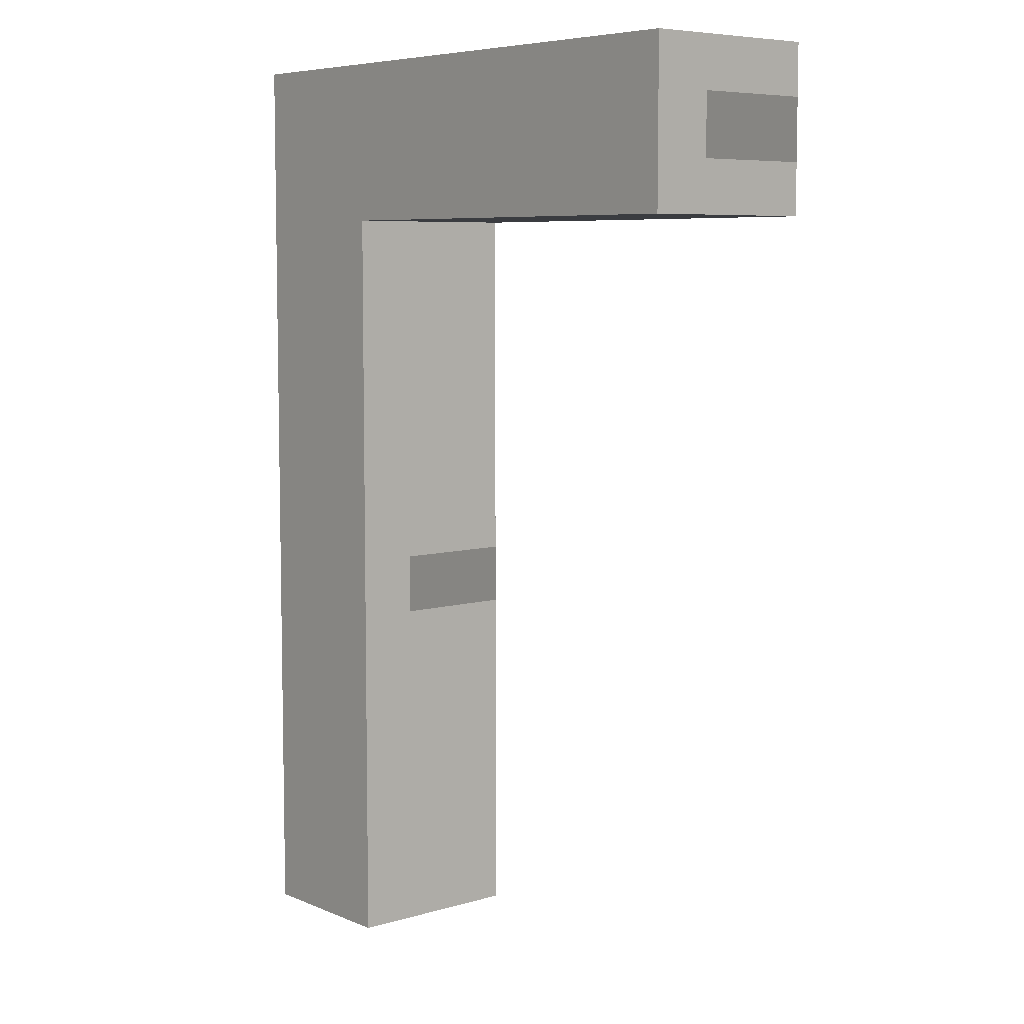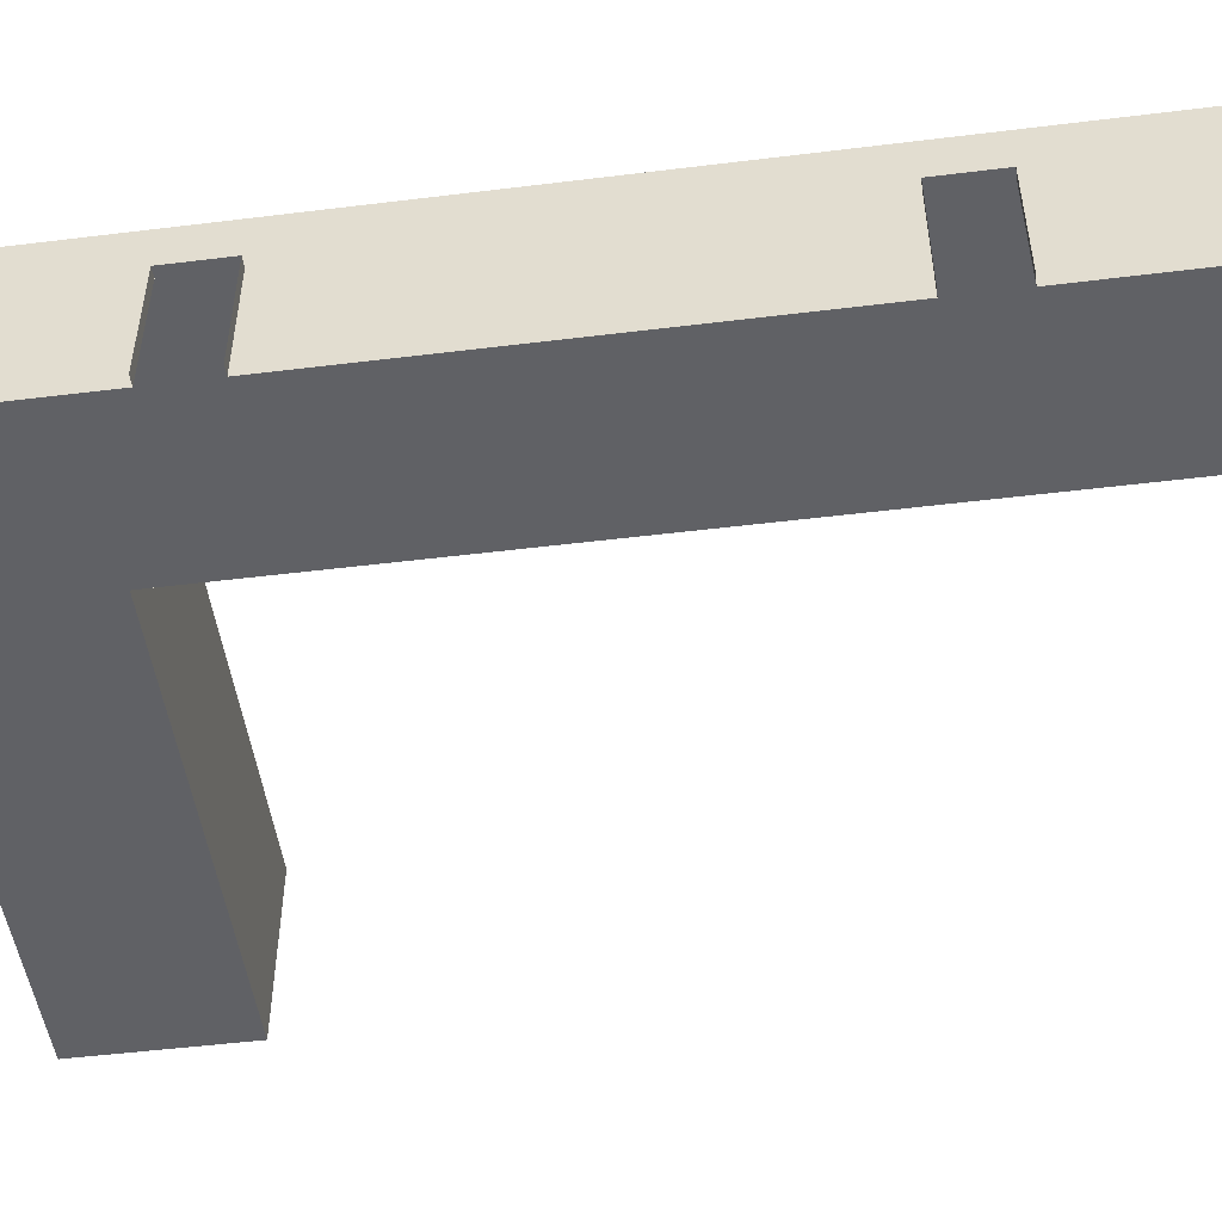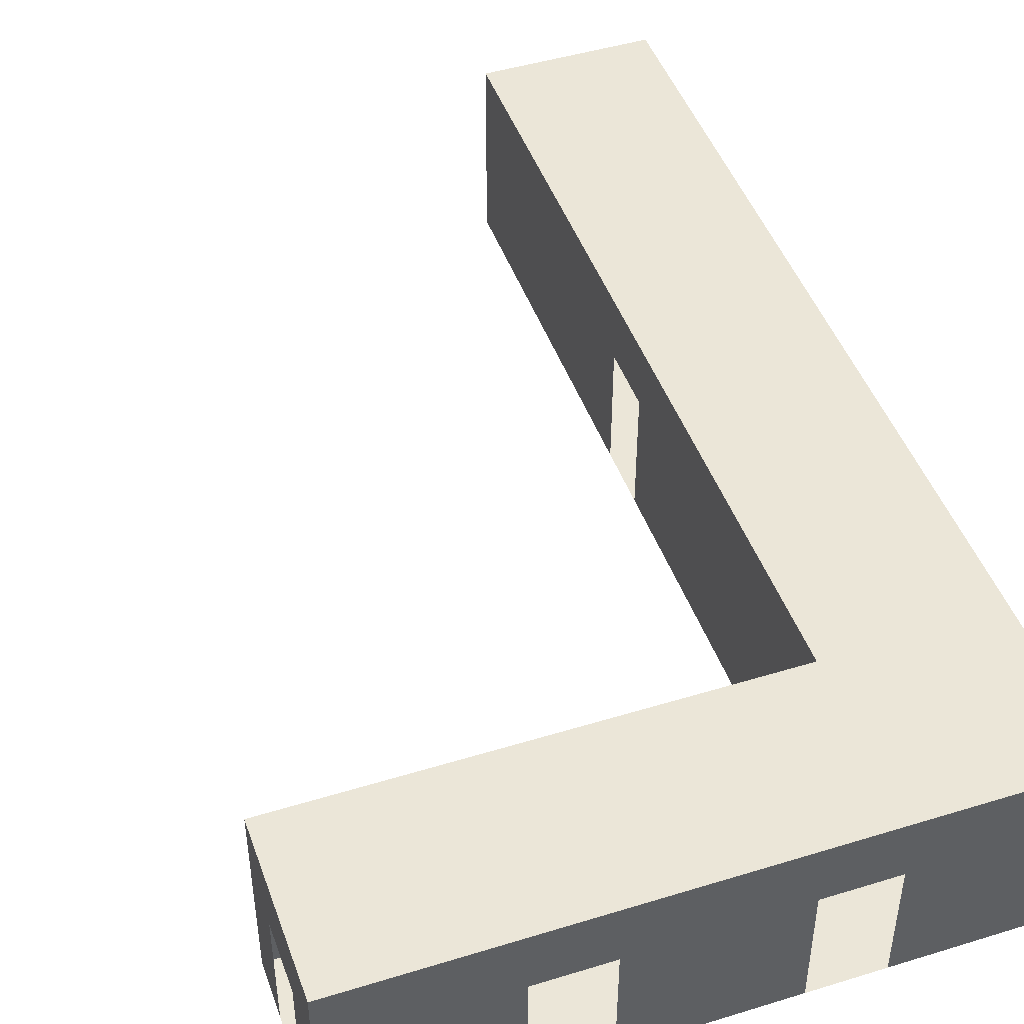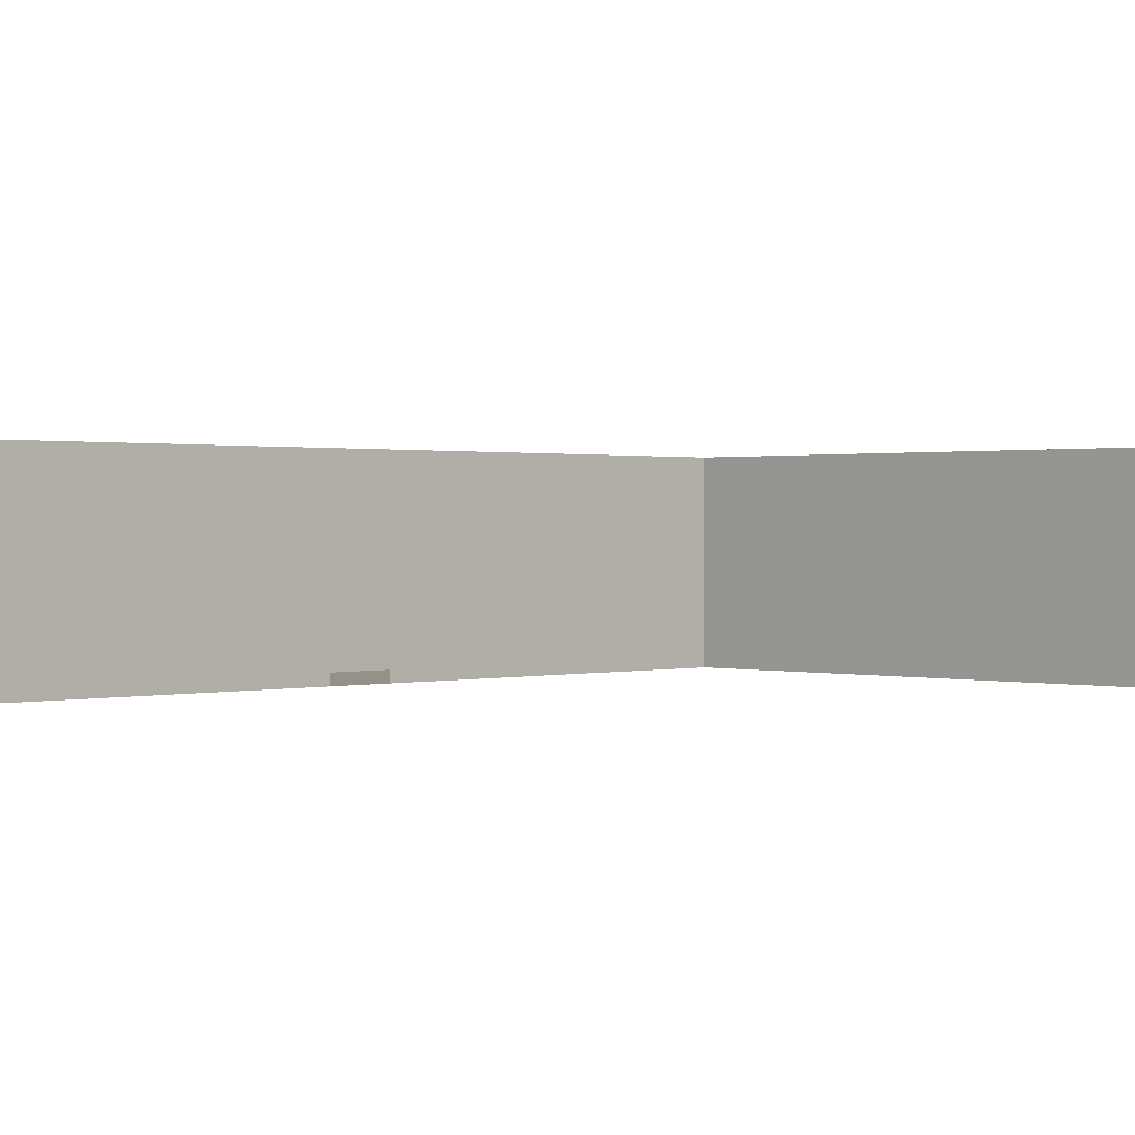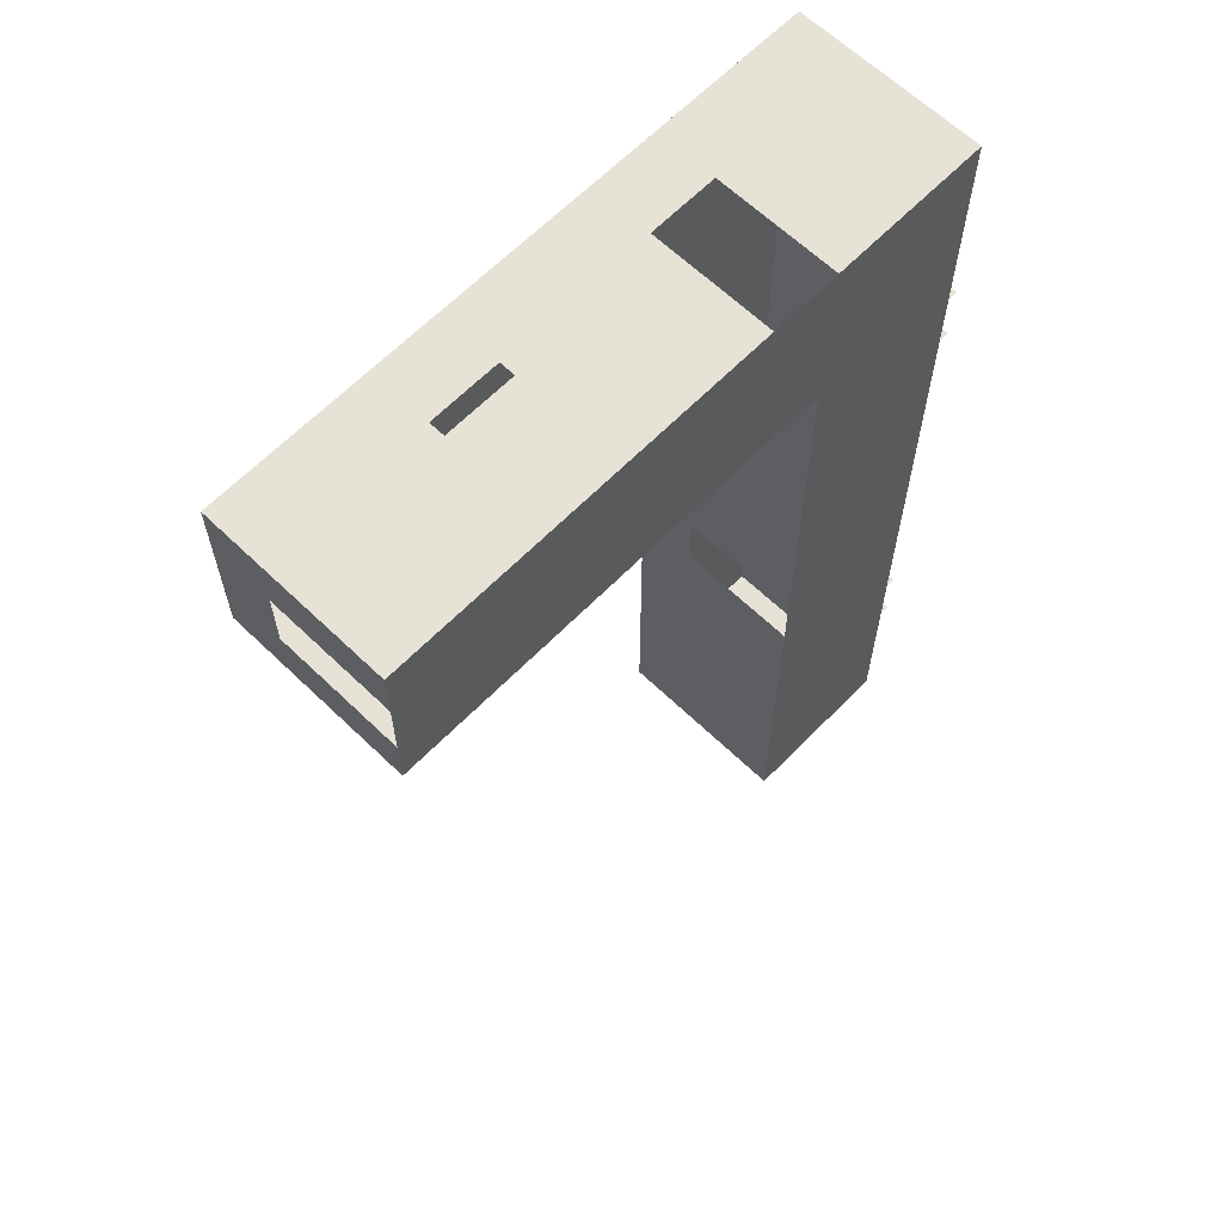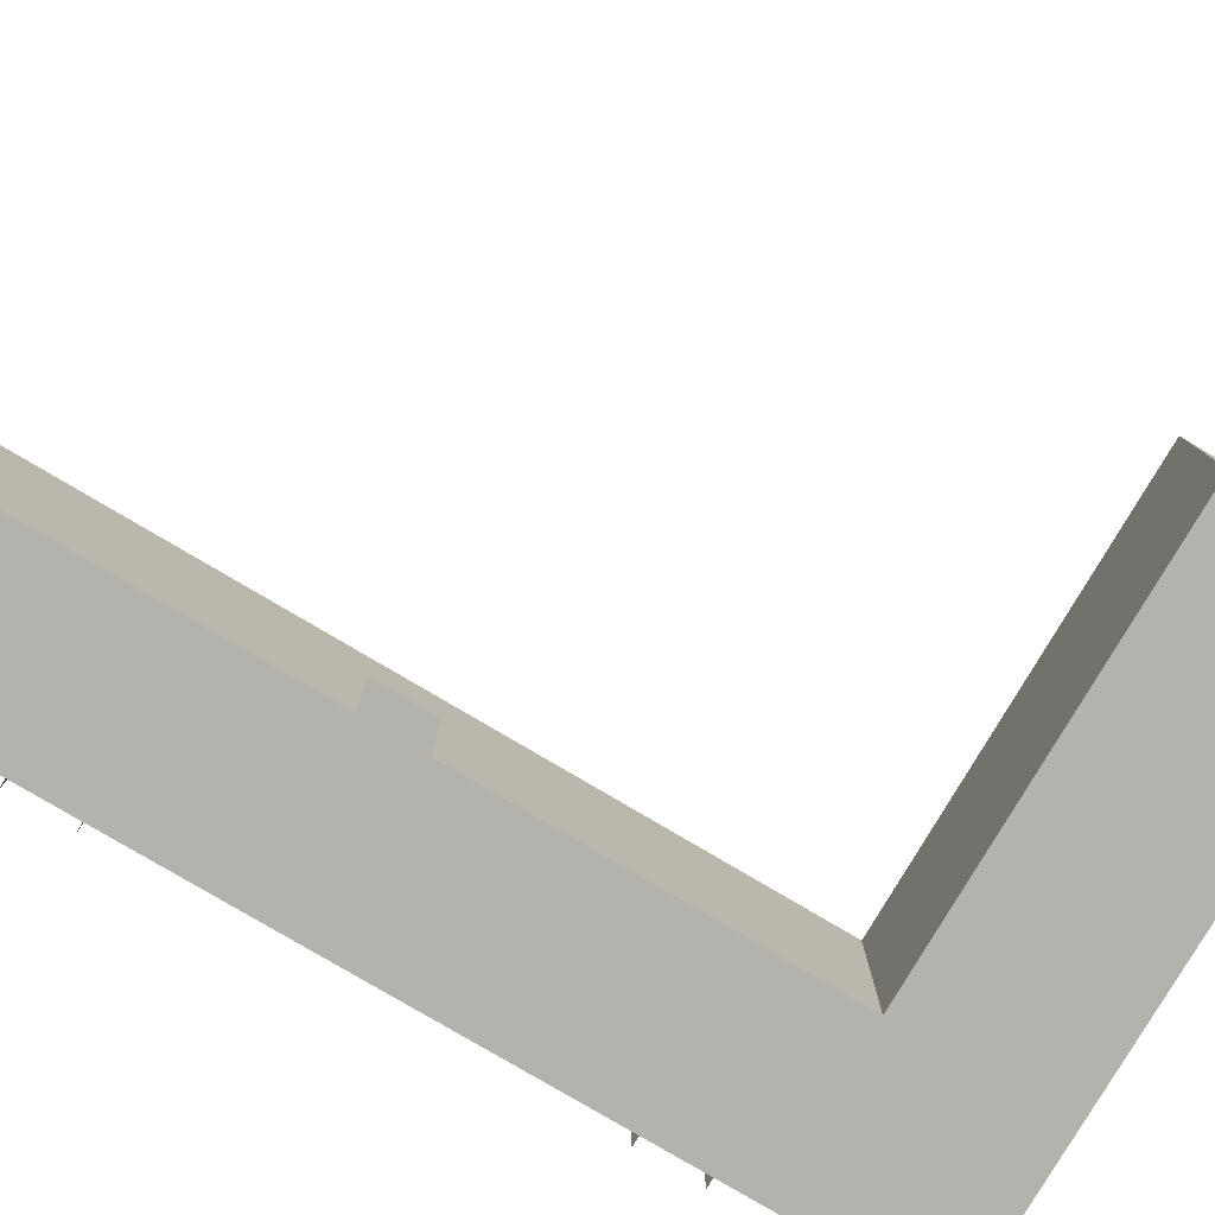
<metadata>
{"format":"obj","ext":"obj","renderer":"f3d","projection":"perspective","resolution":1024,"background":"white","views":[{"elev":6.9,"azim":49.8,"up":"+Y"},{"elev":-49.9,"azim":-82.3,"up":"+Z"},{"elev":46.5,"azim":160.7,"up":"+Z"},{"elev":0.8,"azim":45.1,"up":"+Z"},{"elev":63.3,"azim":134.2,"up":"+Y"},{"elev":-79.6,"azim":59.4,"up":"+Z"}]}
</metadata>
<code>
g Pizza_Corridor_Walls
v -26.75 -11.5 1.468
v -25.5 -11.5 4.883e-06
v -25.5 -11.5 1.468
v -26.75 -11.5 4.883e-06
v -22.75 -11.5 1.468
v -22.75 -2.961 4.883e-06
v -22.75 -2.961 1.468
v -22.75 -11.5 4.883e-06
v -26.75 11.5 1.468
v -26.75 6.5 4.883e-06
v -26.75 6.5 1.468
v -26.75 11.5 4.883e-06
v -22.75 7.5 1.468
v -11.75 7.5 4.12e-06
v -11.75 7.5 1.468
v -22.75 7.5 4.311e-06
v -11.75 10.25 1.468
v -11.75 11.5 4.12e-06
v -11.75 11.5 1.468
v -11.75 10.25 4.12e-06
v -11.75 10.25 1.5
v -11.75 11.5 1.5
v -24 -11.5 1.468
v -22.75 -11.5 4.883e-06
v -22.75 -11.5 1.468
v -24 -11.5 4.883e-06
v -25.5 -11.5 4.5
v -26.75 -11.5 3
v -25.5 -11.5 3
v -26.75 -11.5 4.5
v -24 -11.5 4.5
v -24 -11.5 3
v -22.75 -11.5 4.5
v -22.75 -11.5 3
v -25.5 -11.5 1.968
v -26.75 -11.5 1.968
v -22.75 -11.5 1.968
v -24 -11.5 1.968
v -22.75 -1.461 3
v -22.75 7.5 4.5
v -22.75 -1.461 4.5
v -22.75 7.5 3
v -22.75 -2.961 4.5
v -22.75 -2.961 3
v -22.75 -11.5 4.5
v -22.75 -11.5 3
v -22.75 -2.961 1.968
v -22.75 -11.5 1.968
v -22.75 7.5 1.968
v -22.75 -1.461 1.968
v -11.75 7.5 4.5
v -22.75 7.5 3
v -11.75 7.5 3
v -22.75 7.5 4.5
v -11.75 7.5 1.968
v -22.75 7.5 1.968
v -11.75 8.75 4.5
v -11.75 7.5 3
v -11.75 8.75 3
v -11.75 7.5 4.5
v -11.75 10.25 4.5
v -11.75 10.25 3
v -11.75 11.5 4.5
v -11.75 11.5 3
v -11.75 11.5 1.968
v -11.75 10.25 1.968
v -11.75 8.75 1.968
v -11.75 7.5 1.968
v -26.75 -11.5 4.5
v -26.75 -7.5 3
v -26.75 -11.5 3
v -26.75 -7.5 4.5
v -26.75 -6 4.5
v -26.75 -6 3
v -26.75 5 4.5
v -26.75 5 3
v -26.75 6.5 4.5
v -26.75 6.5 3
v -26.75 11.5 4.5
v -26.75 11.5 3
v -26.75 6.5 1.968
v -26.75 11.5 1.968
v -26.75 -6 1.968
v -26.75 5 1.968
v -26.75 -11.5 1.968
v -26.75 -7.5 1.968
v -26.75 5 1.468
v -26.75 -6 4.883e-06
v -26.75 -6 1.468
v -26.75 5 4.883e-06
v -22.75 -1.461 1.468
v -22.75 7.5 4.311e-06
v -22.75 7.5 1.468
v -22.75 -1.461 4.883e-06
v -26.75 -6 4.883e-06
v -27 -6 1.468
v -26.75 -6 1.468
v -27 -6 7.172e-06
v -26.75 -7.5 3
v -27 -7.5 1.968
v -26.75 -7.5 1.968
v -27 -7.5 3
v -27 5 7.172e-06
v -26.75 5 1.468
v -27 5 1.468
v -26.75 5 4.883e-06
v -27 5 3
v -26.75 6.5 3
v -27 6.5 3
v -26.75 5 3
v -27 6.5 3
v -26.75 6.5 1.968
v -27 6.5 1.968
v -26.75 6.5 3
v -11.75 7.5 1.468
v -11.75 8.75 4.12e-06
v -11.75 8.75 1.468
v -11.75 7.5 4.12e-06
v -26.75 -7.5 1.468
v -26.75 -11.5 4.883e-06
v -26.75 -11.5 1.468
v -26.75 -7.5 4.883e-06
v -27 -7.5 3
v -26.75 -6 3
v -27 -6 3
v -26.75 -7.5 3
v -15.65 11.5 3
v -11.75 11.5 1.968
v -15.65 11.5 1.968
v -11.75 11.5 4.5
v -17.35 11.5 3
v -26.75 11.5 4.5
v -21.15 11.5 3
v -21.15 11.5 1.968
v -17.35 11.5 1.968
v -22.85 11.5 3
v -26.75 11.5 1.968
v -22.85 11.5 1.968
v -26.75 -7.5 4.883e-06
v -27 -7.5 1.468
v -27 -7.5 7.172e-06
v -26.75 -7.5 1.468
v -27 6.5 7.172e-06
v -26.75 6.5 1.468
v -26.75 6.5 4.883e-06
v -27 6.5 1.468
v -15.65 11.5 -1.724e-05
v -11.75 11.5 1.468
v -11.75 11.5 -1.74e-05
v -15.65 11.5 1.468
v -21.15 11.5 -1.755e-05
v -17.35 11.5 1.468
v -17.35 11.5 -1.709e-05
v -21.15 11.5 1.468
v -26.75 11.5 -1.724e-05
v -22.85 11.5 1.468
v -22.85 11.5 -1.724e-05
v -26.75 11.5 1.468
v -26.75 -6 3
v -27 -6 1.968
v -27 -6 3
v -26.75 -6 1.968
v -27 5 3
v -26.75 5 1.968
v -26.75 5 3
v -27 5 1.968
v -11.75 10.25 1.5
v -11.75 11.5 1.968
v -11.75 10.25 1.968
v -11.75 11.5 1.5
v -26.75 -11.5 1.968
v -25.5 -11.5 1.468
v -25.5 -11.5 1.968
v -26.75 -11.5 1.468
v -22.75 -11.5 1.968
v -22.75 -2.961 1.468
v -22.75 -2.961 1.968
v -22.75 -11.5 1.468
v -26.75 11.5 1.968
v -26.75 6.5 1.468
v -26.75 6.5 1.968
v -26.75 11.5 1.468
v -22.75 7.5 1.968
v -11.75 7.5 1.468
v -11.75 7.5 1.968
v -22.75 7.5 1.468
v -24 -11.5 1.968
v -22.75 -11.5 1.468
v -22.75 -11.5 1.968
v -24 -11.5 1.468
v -26.75 5 1.968
v -26.75 -6 1.468
v -26.75 -6 1.968
v -26.75 5 1.468
v -22.75 -1.461 1.968
v -22.75 7.5 1.468
v -22.75 7.5 1.968
v -22.75 -1.461 1.468
v -26.75 -6 1.968
v -27 -6 1.468
v -27 -6 1.968
v -26.75 -6 1.468
v -27 5 1.968
v -26.75 5 1.468
v -26.75 5 1.968
v -27 5 1.468
v -11.75 7.5 1.968
v -11.75 8.75 1.468
v -11.75 8.75 1.968
v -11.75 7.5 1.468
v -26.75 -7.5 1.968
v -26.75 -11.5 1.468
v -26.75 -11.5 1.968
v -26.75 -7.5 1.468
v -26.75 -7.5 1.468
v -27 -7.5 1.968
v -27 -7.5 1.468
v -26.75 -7.5 1.968
v -27 6.5 1.468
v -26.75 6.5 1.968
v -26.75 6.5 1.468
v -27 6.5 1.968
v -15.65 11.5 1.468
v -11.75 11.5 1.968
v -11.75 11.5 1.468
v -15.65 11.5 1.968
v -21.15 11.5 1.468
v -17.35 11.5 1.968
v -17.35 11.5 1.468
v -21.15 11.5 1.968
v -26.75 11.5 1.468
v -22.85 11.5 1.968
v -22.85 11.5 1.468
v -26.75 11.5 1.968
v -26.75 -11.5 4.883e-06
v -24 -11.5 4.883e-06
v -25.5 -11.5 4.883e-06
v -26.75 -11.5 4.883e-06
v -22.75 -11.5 4.883e-06
v -24 -11.5 4.883e-06
v -26.75 -11.5 4.883e-06
v -22.75 7.5 4.578e-06
v -22.75 -11.5 4.883e-06
v -26.75 7.5 4.883e-06
v -26.75 11.5 4.883e-06
v -22.75 11.5 4.578e-06
v -11.75 7.5 4.272e-06
v -11.75 8.75 4.272e-06
v -11.75 10.25 4.272e-06
v -11.75 11.5 4.272e-06
v -26.75 -11.5 4.5
v -22.75 7.5 4.5
v -26.75 7.5 4.5
v -22.75 -11.5 4.5
v -26.75 11.5 4.5
v -22.75 11.5 4.5
v -11.75 7.5 4.5
v -11.75 8.75 4.5
v -11.75 10.25 4.5
v -11.75 11.5 4.5
v -26.75 -11.5 4.5
v -24 -11.5 4.5
v -22.75 -11.5 4.5
v -26.75 -11.5 4.5
v -25.5 -11.5 4.5
v -24 -11.5 4.5
g Pizza_Corridor_Walls_0
f 3 2 1
f 4 1 2
f 7 6 5
f 8 5 6
f 11 10 9
f 12 9 10
f 15 14 13
f 16 13 14
f 19 18 17
f 20 17 18
f 17 21 19
f 22 19 21
f 25 24 23
f 26 23 24
f 29 28 27
f 30 27 28
f 27 31 29
f 32 29 31
f 31 33 32
f 34 32 33
f 29 35 28
f 36 28 35
f 34 37 32
f 38 32 37
f 41 40 39
f 42 39 40
f 41 39 43
f 44 43 39
f 43 44 45
f 46 45 44
f 44 47 46
f 48 46 47
f 42 49 39
f 50 39 49
f 53 52 51
f 54 51 52
f 53 55 52
f 56 52 55
f 59 58 57
f 60 57 58
f 57 61 59
f 62 59 61
f 61 63 62
f 64 62 63
f 64 65 62
f 66 62 65
f 59 67 58
f 68 58 67
f 71 70 69
f 72 69 70
f 72 70 73
f 74 73 70
f 73 74 75
f 76 75 74
f 75 76 77
f 78 77 76
f 77 78 79
f 80 79 78
f 78 81 80
f 82 80 81
f 74 83 76
f 84 76 83
f 71 85 70
f 86 70 85
f 89 88 87
f 90 87 88
f 93 92 91
f 94 91 92
f 97 96 95
f 98 95 96
f 101 100 99
f 102 99 100
f 105 104 103
f 106 103 104
f 109 108 107
f 110 107 108
f 113 112 111
f 114 111 112
f 117 116 115
f 118 115 116
f 121 120 119
f 122 119 120
f 125 124 123
f 126 123 124
f 129 128 127
f 130 127 128
f 131 127 130
f 130 132 131
f 133 131 132
f 133 134 131
f 135 131 134
f 136 133 132
f 132 137 136
f 138 136 137
f 141 140 139
f 142 139 140
f 145 144 143
f 146 143 144
f 149 148 147
f 150 147 148
f 153 152 151
f 154 151 152
f 157 156 155
f 158 155 156
f 161 160 159
f 162 159 160
f 165 164 163
f 166 163 164
g Pizza_Corridor_Walls_1
f 169 168 167
f 170 167 168
f 173 172 171
f 174 171 172
f 177 176 175
f 178 175 176
f 181 180 179
f 182 179 180
f 185 184 183
f 186 183 184
f 189 188 187
f 190 187 188
f 193 192 191
f 194 191 192
f 197 196 195
f 198 195 196
f 201 200 199
f 202 199 200
f 205 204 203
f 206 203 204
f 209 208 207
f 210 207 208
f 213 212 211
f 214 211 212
f 217 216 215
f 218 215 216
f 221 220 219
f 222 219 220
f 225 224 223
f 226 223 224
f 229 228 227
f 230 227 228
f 233 232 231
f 234 231 232
g Pizza_Corridor_Walls_2
f 237 236 235
f 240 239 238
f 243 242 241
f 242 244 241
f 244 242 245
f 246 245 242
f 242 247 246
f 247 248 246
f 248 249 246
f 249 250 246
g Pizza_Corridor_Walls_3
f 253 252 251
f 252 254 251
f 253 255 252
f 256 252 255
f 257 252 256
f 258 257 256
f 259 258 256
f 260 259 256
f 263 262 261
f 266 265 264

</code>
